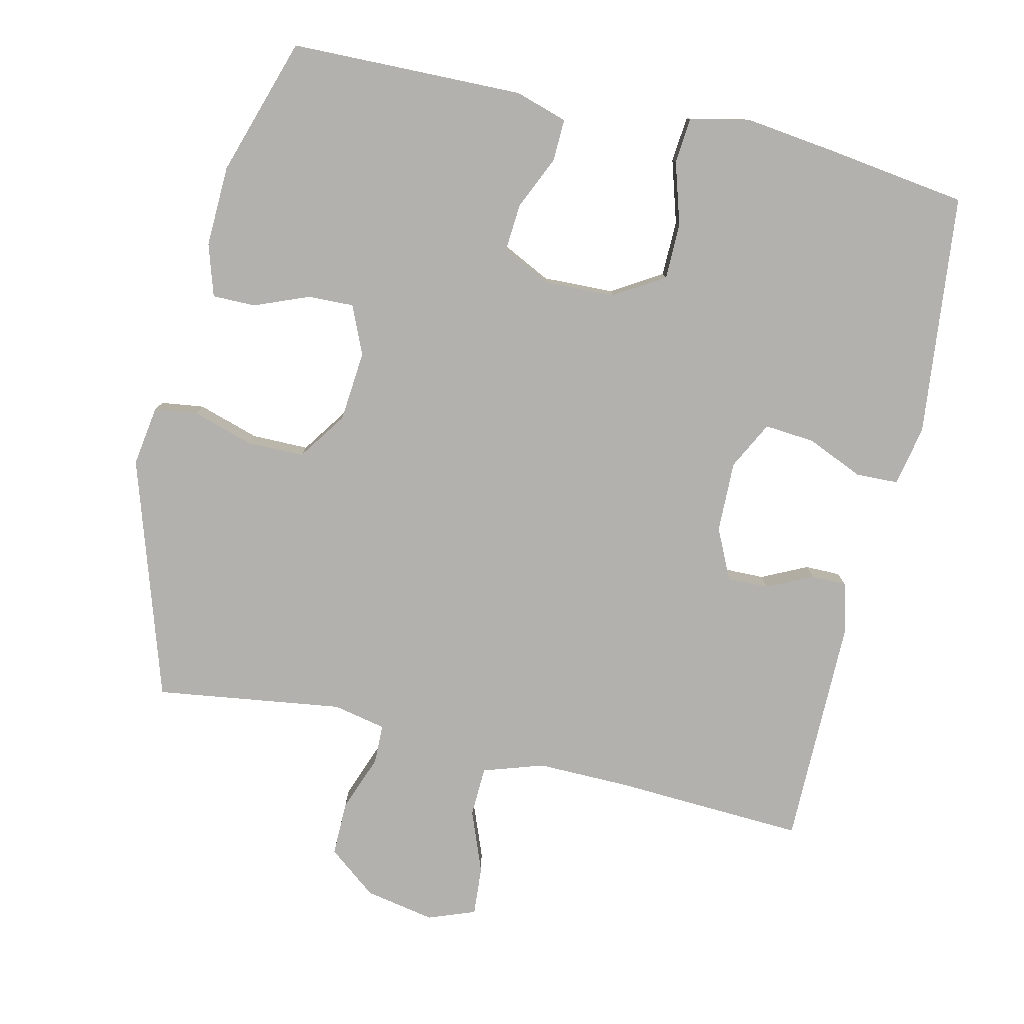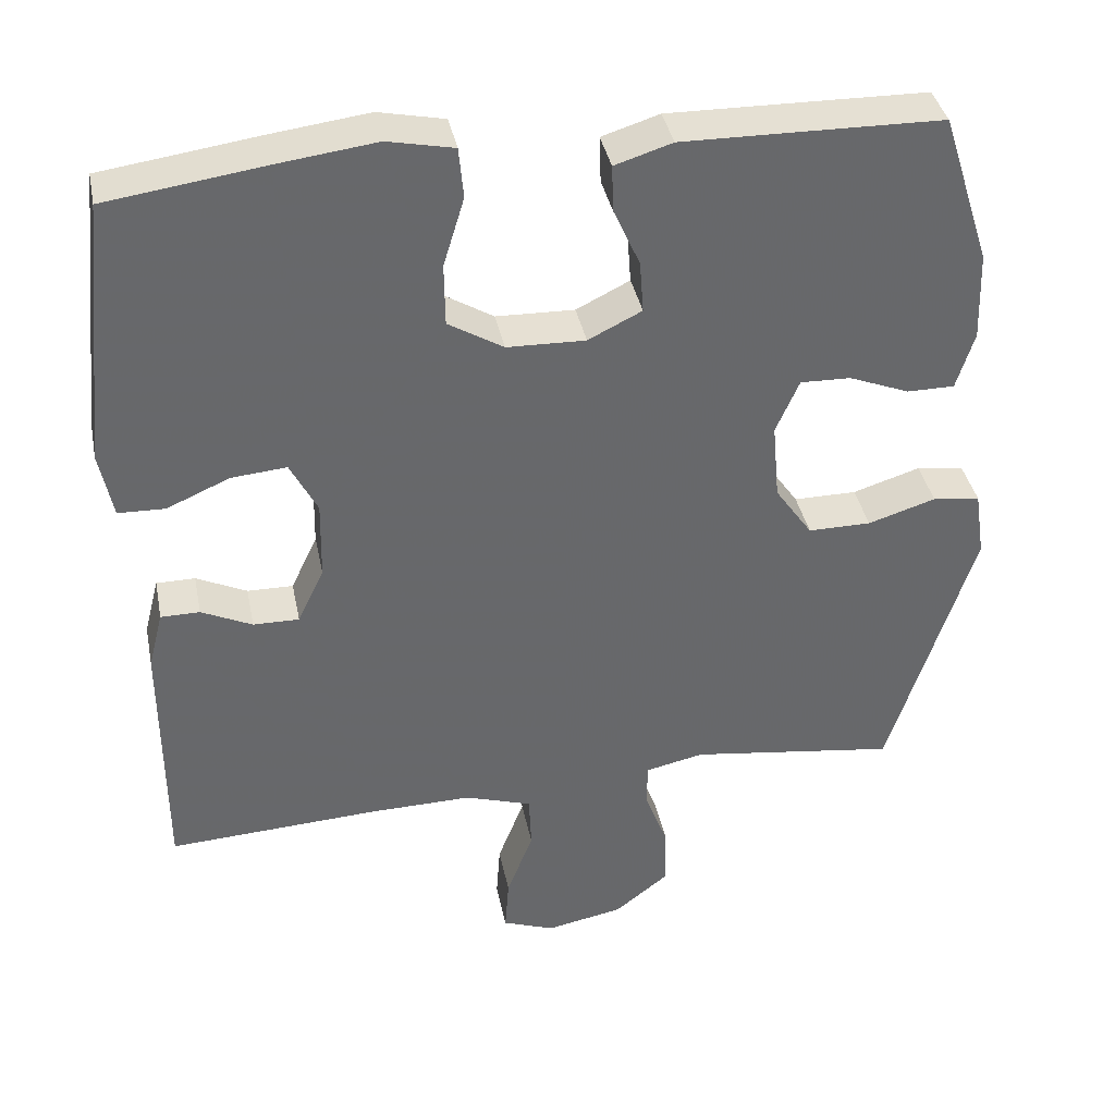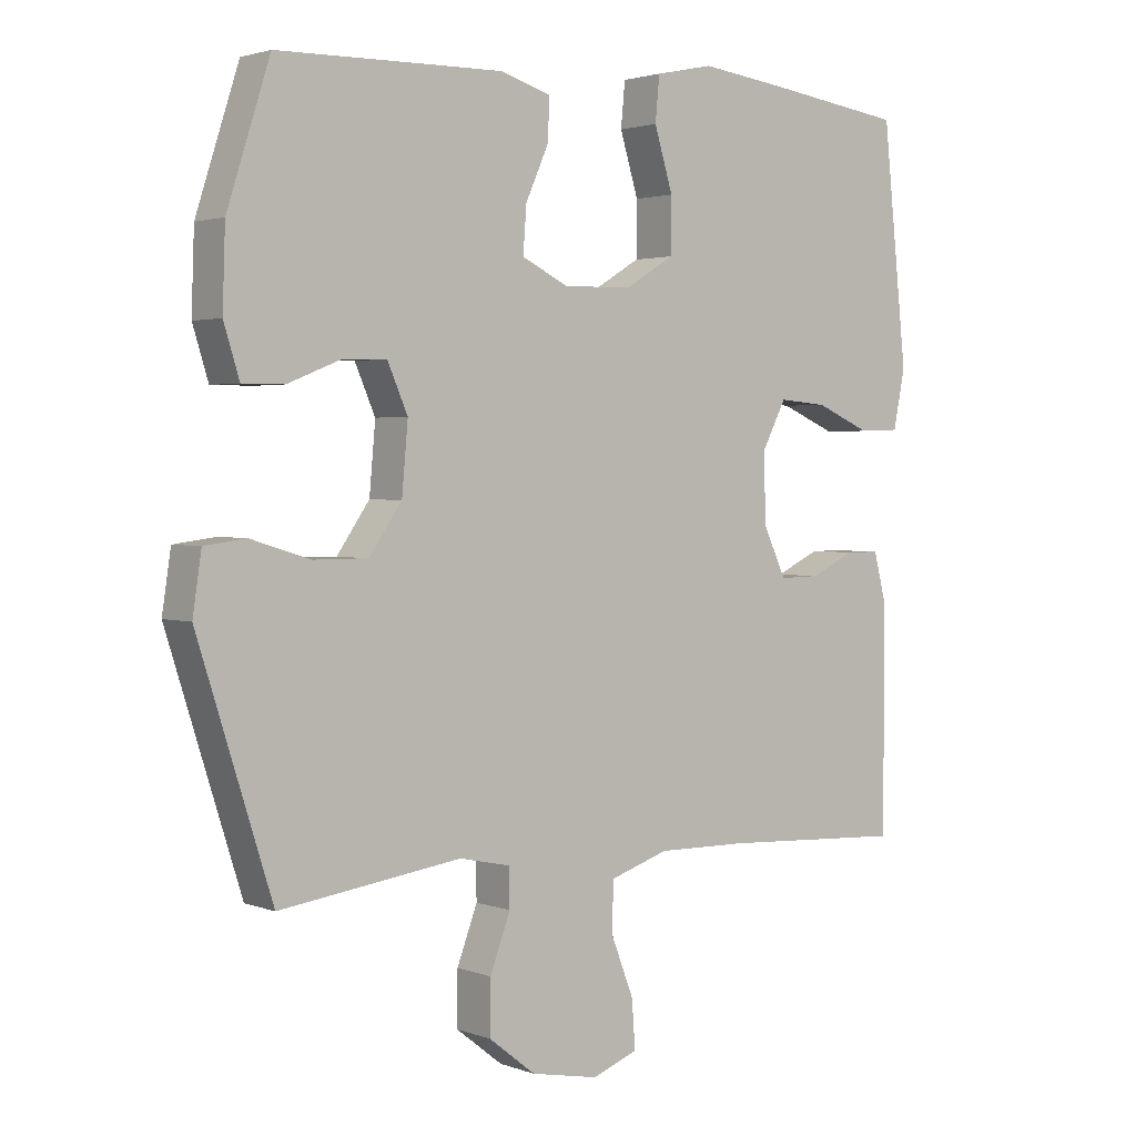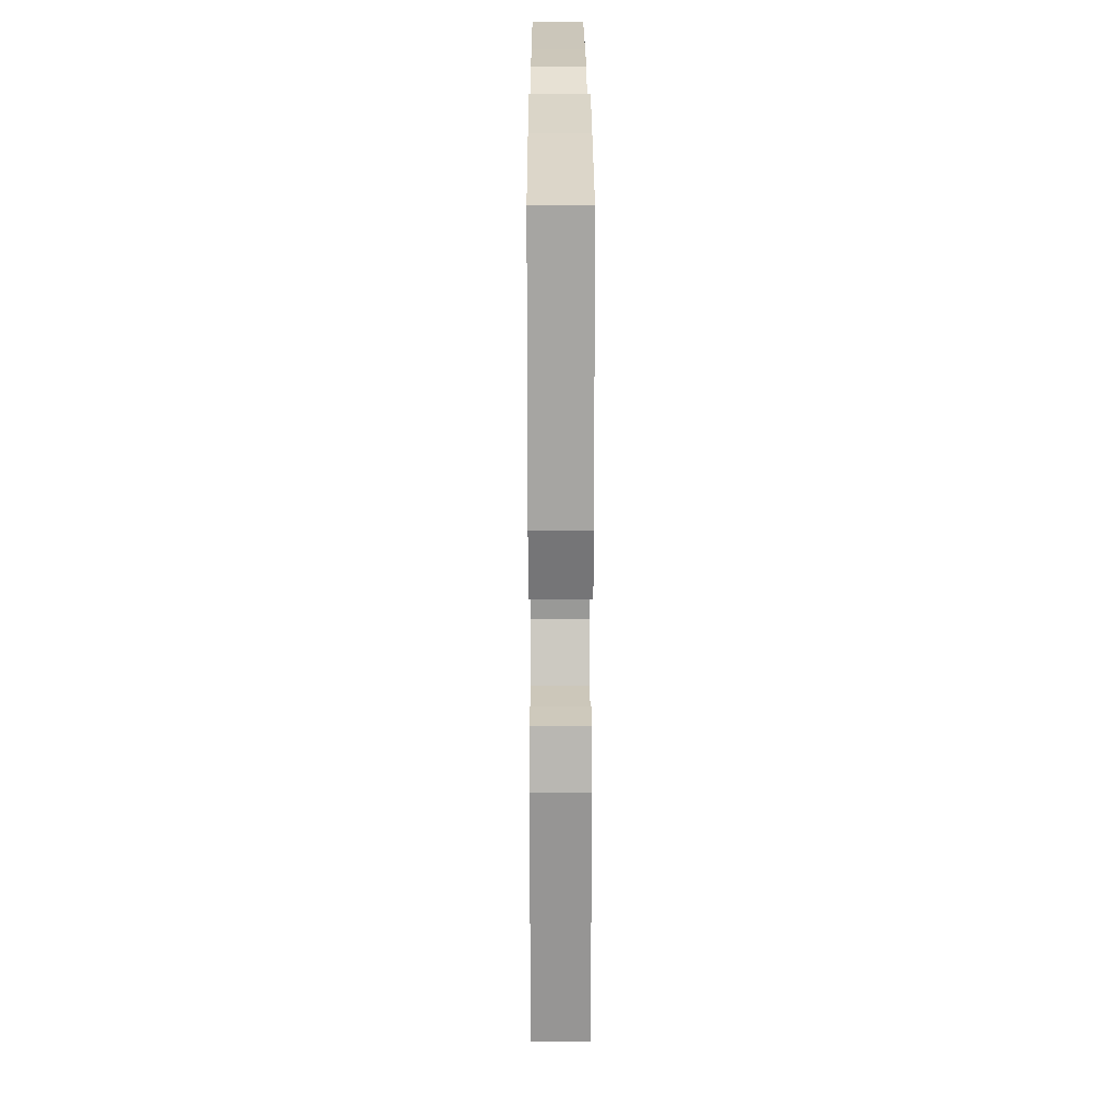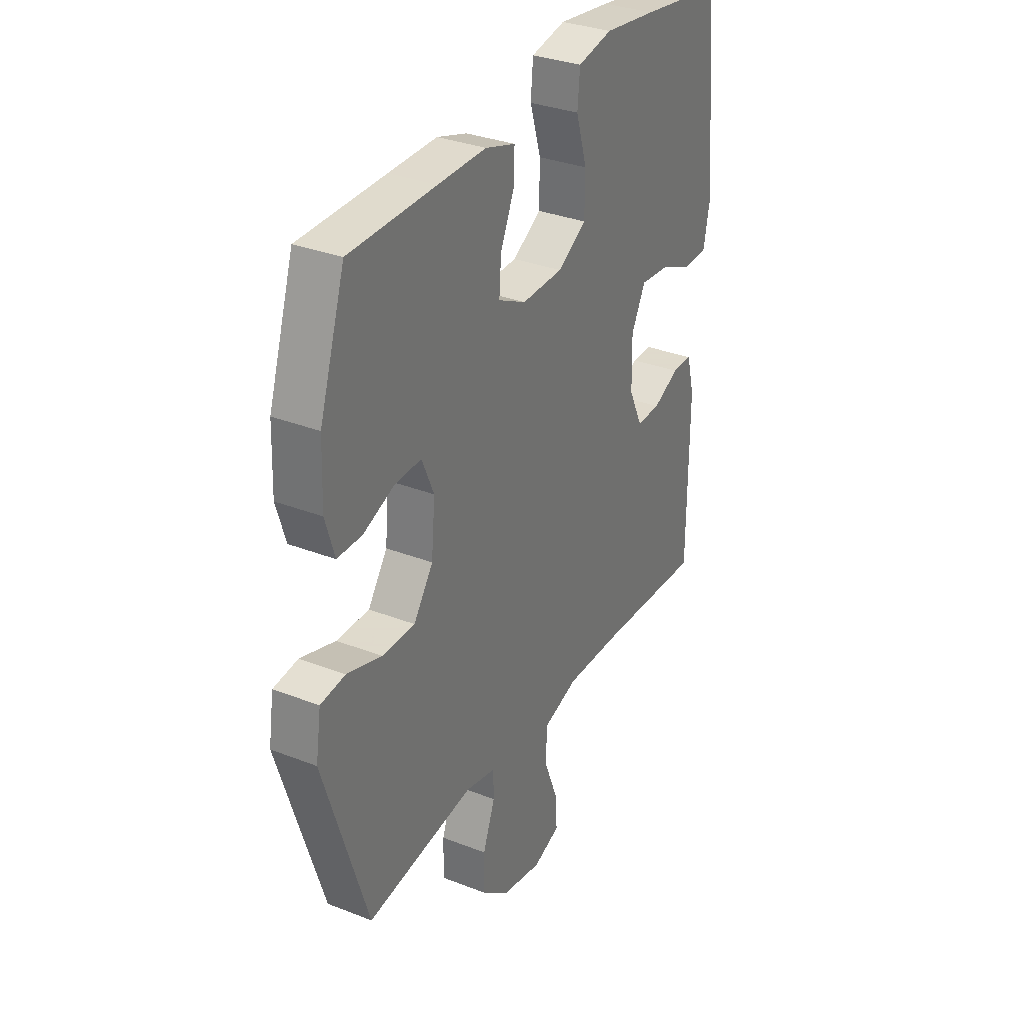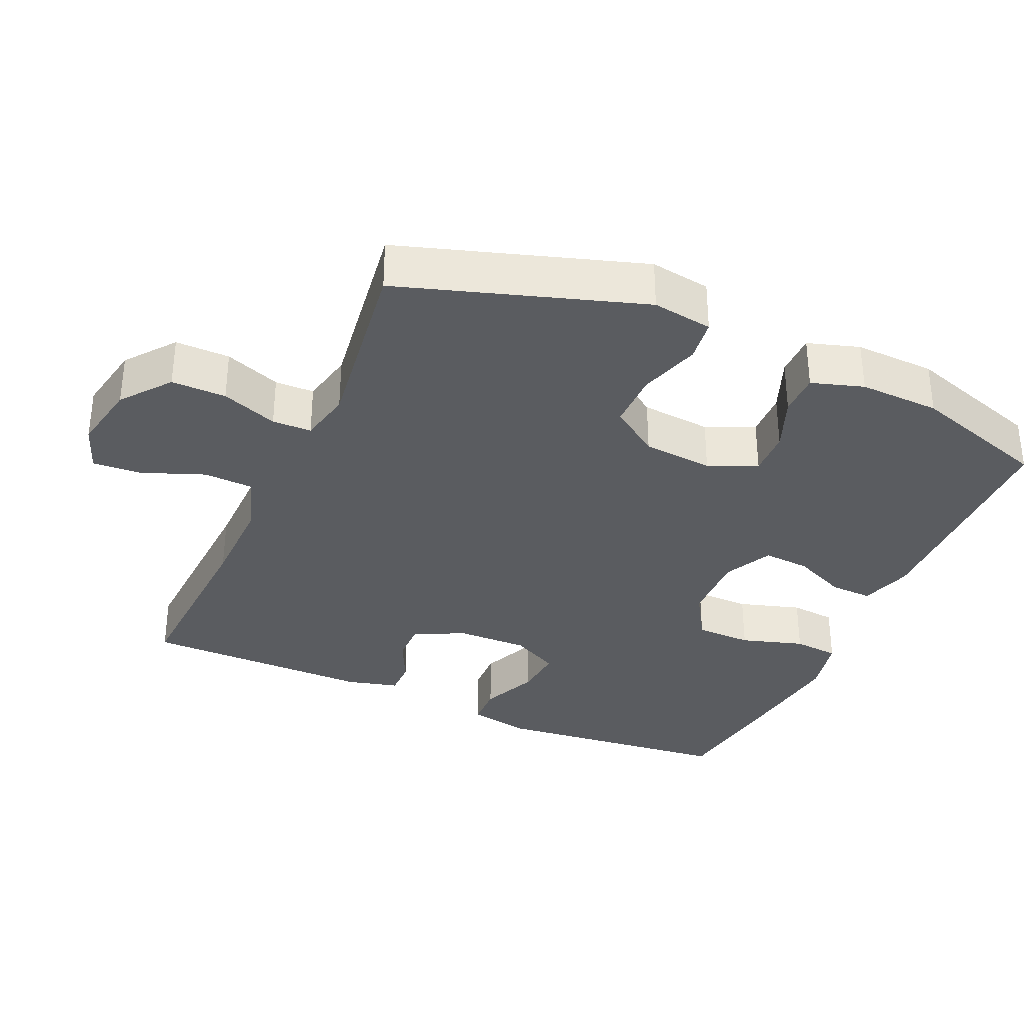
<metadata>
{"format":"obj","ext":"obj","renderer":"f3d","projection":"perspective","resolution":1024,"background":"white","views":[{"elev":-79.3,"azim":-12.9,"up":"+Y"},{"elev":38.1,"azim":168.7,"up":"+Z"},{"elev":2.3,"azim":-38.3,"up":"+Z"},{"elev":22.3,"azim":89.8,"up":"+Z"},{"elev":32.4,"azim":-61.4,"up":"+Z"},{"elev":-33.9,"azim":-113.9,"up":"+Y"}]}
</metadata>
<code>
v -0.5 0.07 0.5
v -0.287 0.07 0.504
v -0.168 0.07 0.506
v -0.094 0.07 0.483
v -0.096 0.07 0.423
v -0.13 0.07 0.347
v -0.135 0.07 0.28
v -0.066 0.07 0.246
v 0.035 0.07 0.249
v 0.106 0.07 0.292
v 0.107 0.07 0.372
v 0.08 0.07 0.461
v 0.086 0.07 0.526
v 0.171 0.07 0.544
v 0.299 0.07 0.528
v 0.5 0.07 0.5
v 0.536 0.07 0.156
v 0.519 0.07 0.07
v 0.459 0.07 0.068
v 0.378 0.07 0.103
v 0.307 0.07 0.109
v 0.272 0.07 0.041
v 0.274 0.07 -0.06
v 0.308 0.07 -0.132
v 0.367 0.07 -0.131
v 0.432 0.07 -0.1
v 0.482 0.07 -0.1
v 0.501 0.07 -0.174
v 0.5 0.07 -0.5
v 0.229 0.07 -0.486
v 0.097 0.07 -0.484
v 0.011 0.07 -0.512
v 0.008 0.07 -0.583
v 0.042 0.07 -0.671
v 0.047 0.07 -0.741
v -0.02 0.07 -0.766
v -0.119 0.07 -0.747
v -0.188 0.07 -0.693
v -0.187 0.07 -0.615
v -0.157 0.07 -0.535
v -0.158 0.07 -0.479
v -0.233 0.07 -0.463
v -0.5 0.07 -0.5
v -0.609 0.07 -0.157
v -0.596 0.07 -0.071
v -0.535 0.07 -0.063
v -0.448 0.07 -0.09
v -0.367 0.07 -0.09
v -0.319 0.07 -0.021
v -0.31 0.07 0.079
v -0.34 0.07 0.148
v -0.405 0.07 0.146
v -0.483 0.07 0.115
v -0.544 0.07 0.115
v -0.567 0.07 0.189
v -0.563 0.07 0.304
v -0.5 0 0.5
v -0.287 0 0.504
v -0.168 0 0.506
v -0.094 0 0.483
v -0.096 0 0.423
v -0.13 0 0.347
v -0.135 0 0.28
v -0.066 0 0.246
v 0.035 0 0.249
v 0.106 0 0.292
v 0.107 0 0.372
v 0.08 0 0.461
v 0.086 0 0.526
v 0.171 0 0.544
v 0.299 0 0.528
v 0.5 0 0.5
v 0.536 0 0.156
v 0.519 0 0.07
v 0.459 0 0.068
v 0.378 0 0.103
v 0.307 0 0.109
v 0.272 0 0.041
v 0.274 0 -0.06
v 0.308 0 -0.132
v 0.367 0 -0.131
v 0.432 0 -0.1
v 0.482 0 -0.1
v 0.501 0 -0.174
v 0.5 0 -0.5
v 0.229 0 -0.486
v 0.097 0 -0.484
v 0.011 0 -0.512
v 0.008 0 -0.583
v 0.042 0 -0.671
v 0.047 0 -0.741
v -0.02 0 -0.766
v -0.119 0 -0.747
v -0.188 0 -0.693
v -0.187 0 -0.615
v -0.157 0 -0.535
v -0.158 0 -0.479
v -0.233 0 -0.463
v -0.5 0 -0.5
v -0.609 0 -0.157
v -0.596 0 -0.071
v -0.535 0 -0.063
v -0.448 0 -0.09
v -0.367 0 -0.09
v -0.319 0 -0.021
v -0.31 0 0.079
v -0.34 0 0.148
v -0.405 0 0.146
v -0.483 0 0.115
v -0.544 0 0.115
v -0.567 0 0.189
v -0.563 0 0.304
f 52 53 54 55
f 51 52 55 56
f 44 45 46 47
f 42 43 44 47
f 41 42 47 48
f 37 38 39 40
f 37 40 41
f 36 37 41
f 33 34 35 36
f 32 33 36 41
f 31 32 41 48
f 27 28 29 30
f 25 26 27 30
f 24 25 30 31
f 23 24 31 48
f 17 18 19 20
f 17 20 21
f 16 17 21
f 15 16 21 22
f 11 12 13 14
f 10 11 14 15
f 3 4 5 6
f 3 6 7
f 2 3 7
f 51 56 1 2
f 50 51 2 7
f 49 50 7 8
f 22 23 48 49
f 22 49 8 9
f 10 15 22
f 9 10 22
f 111 110 109 108
f 112 111 108 107
f 103 102 101 100
f 103 100 99 98
f 104 103 98 97
f 96 95 94 93
f 97 96 93
f 97 93 92
f 92 91 90 89
f 97 92 89 88
f 104 97 88 87
f 86 85 84 83
f 86 83 82 81
f 87 86 81 80
f 104 87 80 79
f 76 75 74 73
f 77 76 73
f 77 73 72
f 78 77 72 71
f 70 69 68 67
f 71 70 67 66
f 62 61 60 59
f 63 62 59
f 63 59 58
f 58 57 112 107
f 63 58 107 106
f 64 63 106 105
f 105 104 79 78
f 65 64 105 78
f 78 71 66
f 78 66 65
f 1 57 58 2
f 2 58 59 3
f 3 59 60 4
f 4 60 61 5
f 5 61 62 6
f 6 62 63 7
f 7 63 64 8
f 8 64 65 9
f 9 65 66 10
f 10 66 67 11
f 11 67 68 12
f 12 68 69 13
f 13 69 70 14
f 14 70 71 15
f 15 71 72 16
f 16 72 73 17
f 17 73 74 18
f 18 74 75 19
f 19 75 76 20
f 20 76 77 21
f 21 77 78 22
f 22 78 79 23
f 23 79 80 24
f 24 80 81 25
f 25 81 82 26
f 26 82 83 27
f 27 83 84 28
f 28 84 85 29
f 29 85 86 30
f 30 86 87 31
f 31 87 88 32
f 32 88 89 33
f 33 89 90 34
f 34 90 91 35
f 35 91 92 36
f 36 92 93 37
f 37 93 94 38
f 38 94 95 39
f 39 95 96 40
f 40 96 97 41
f 41 97 98 42
f 42 98 99 43
f 43 99 100 44
f 44 100 101 45
f 45 101 102 46
f 46 102 103 47
f 47 103 104 48
f 48 104 105 49
f 49 105 106 50
f 50 106 107 51
f 51 107 108 52
f 52 108 109 53
f 53 109 110 54
f 54 110 111 55
f 55 111 112 56
f 56 112 57 1

</code>
